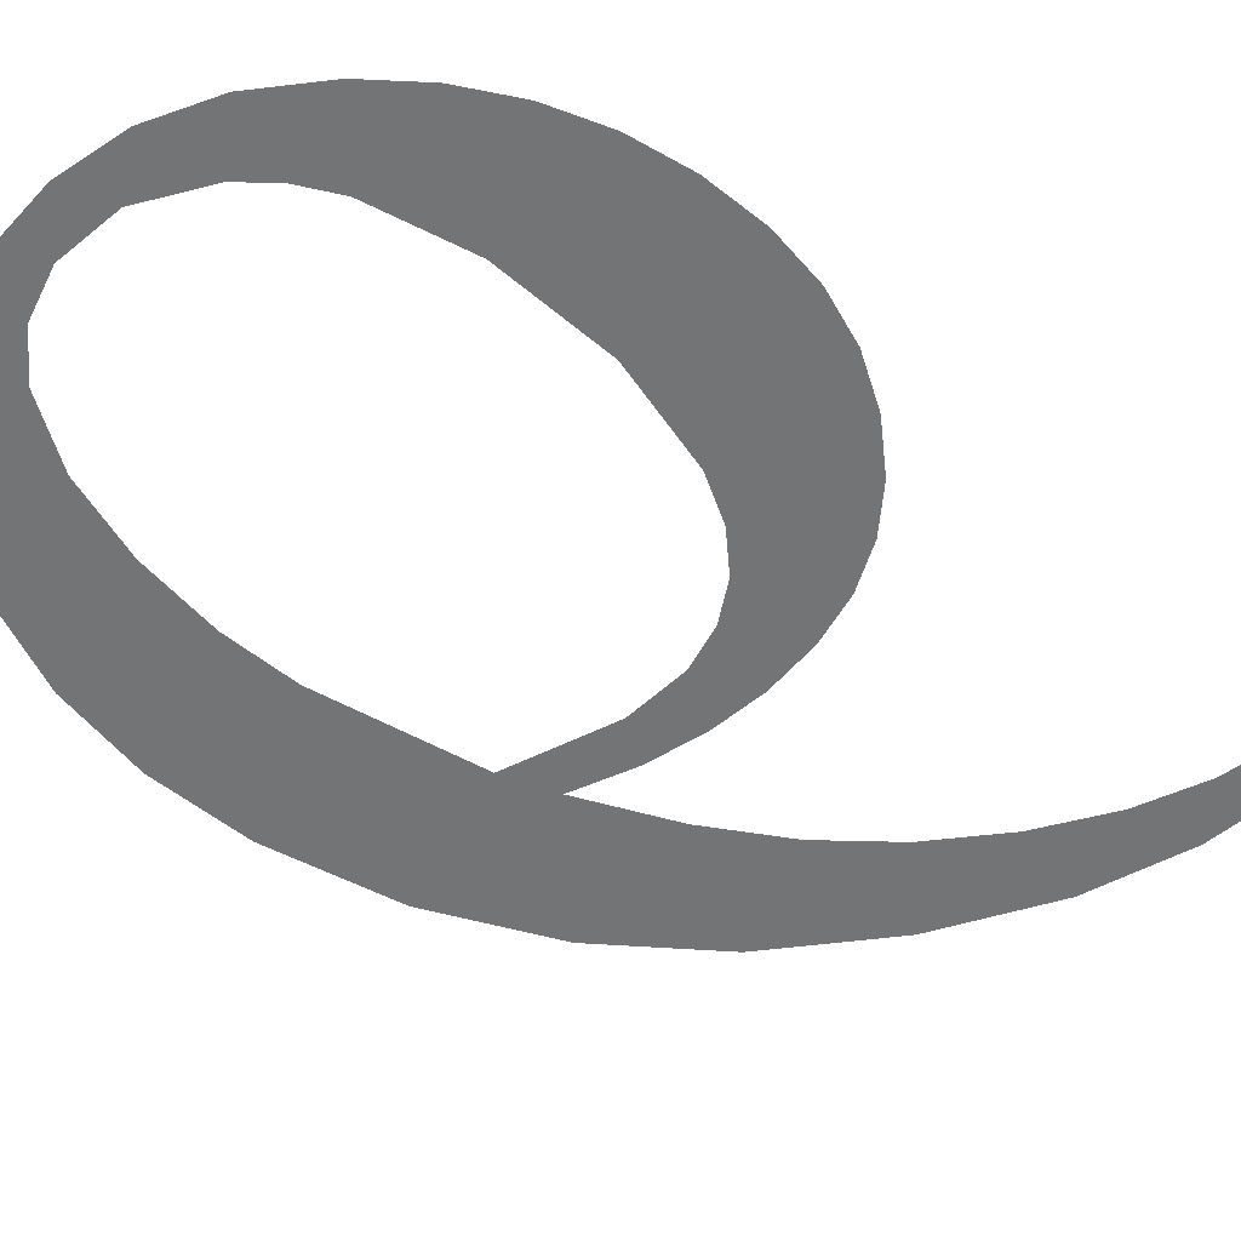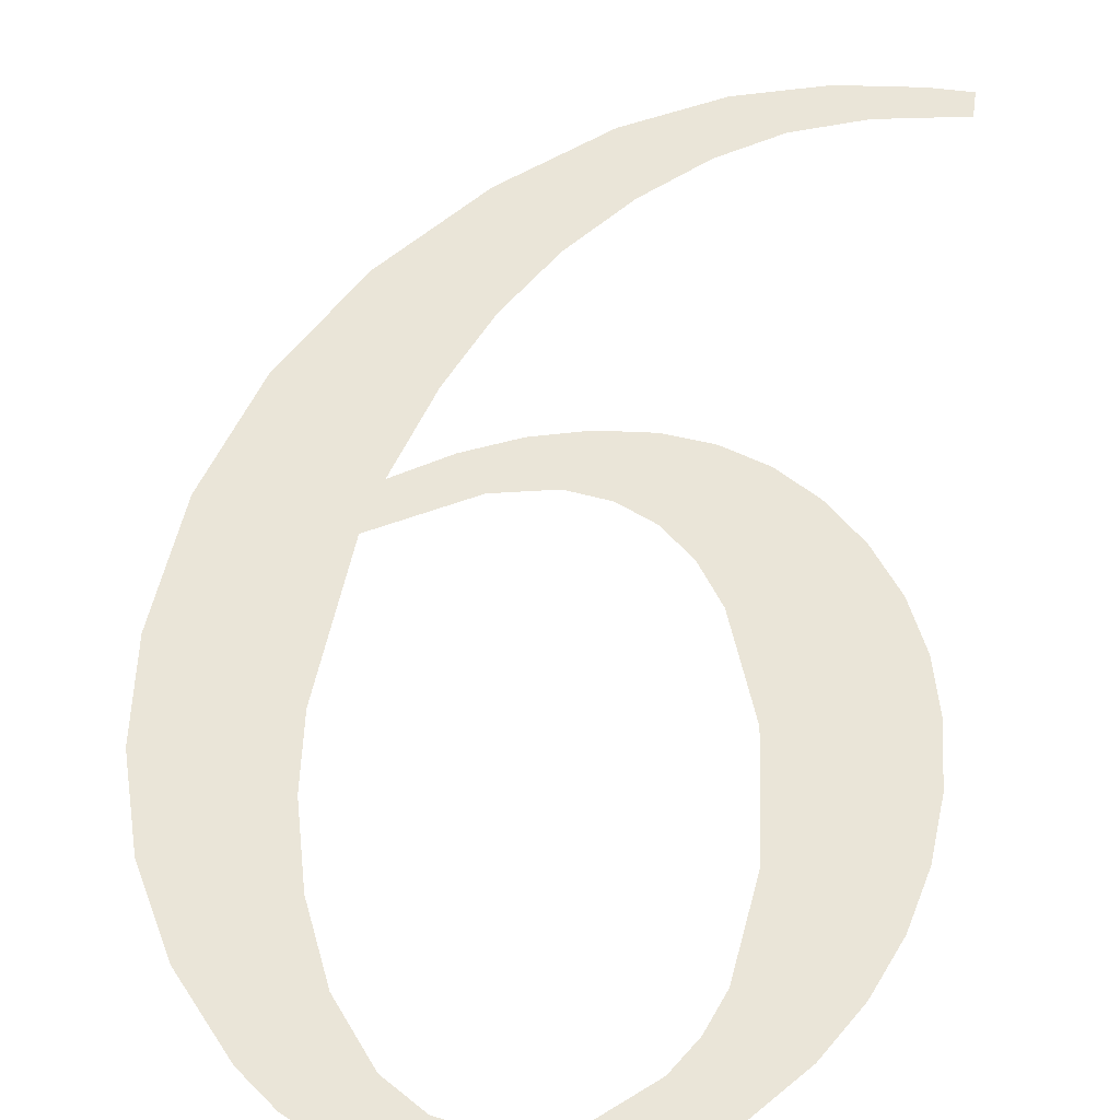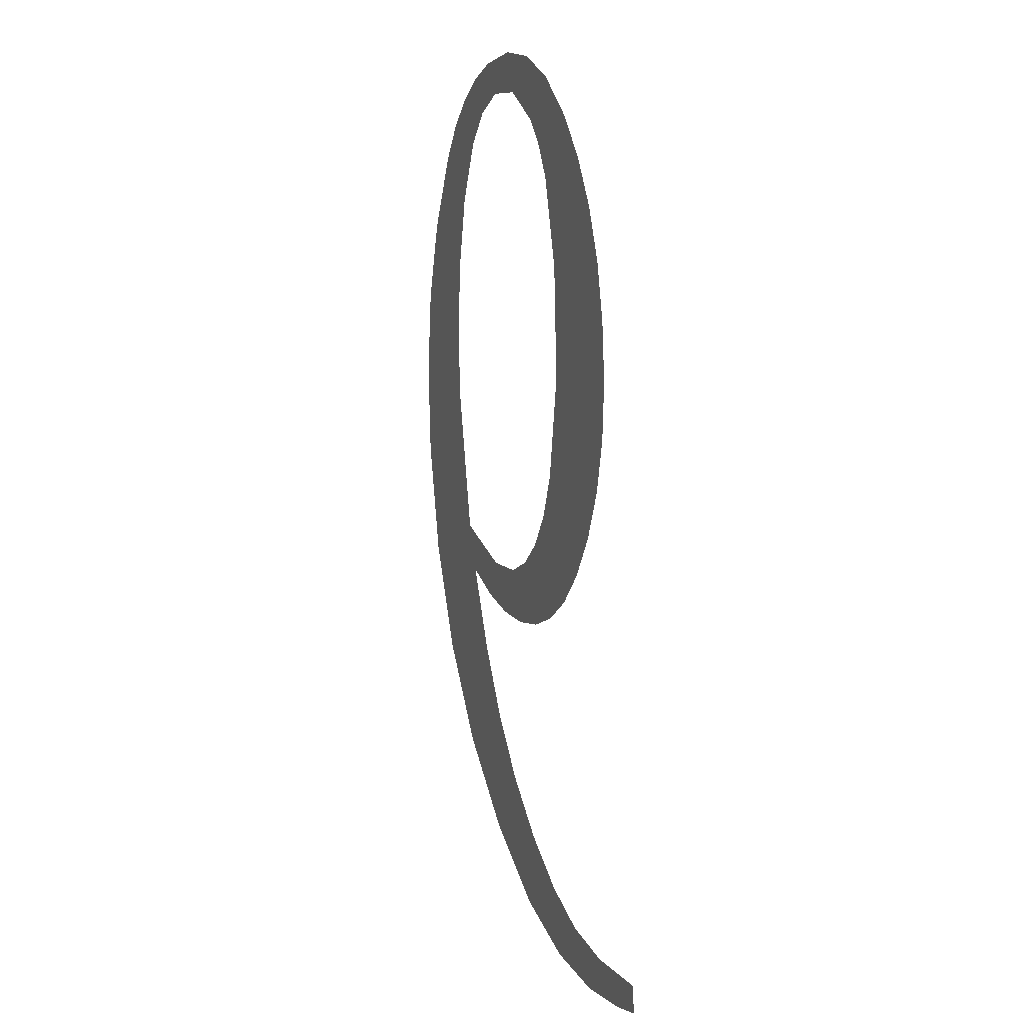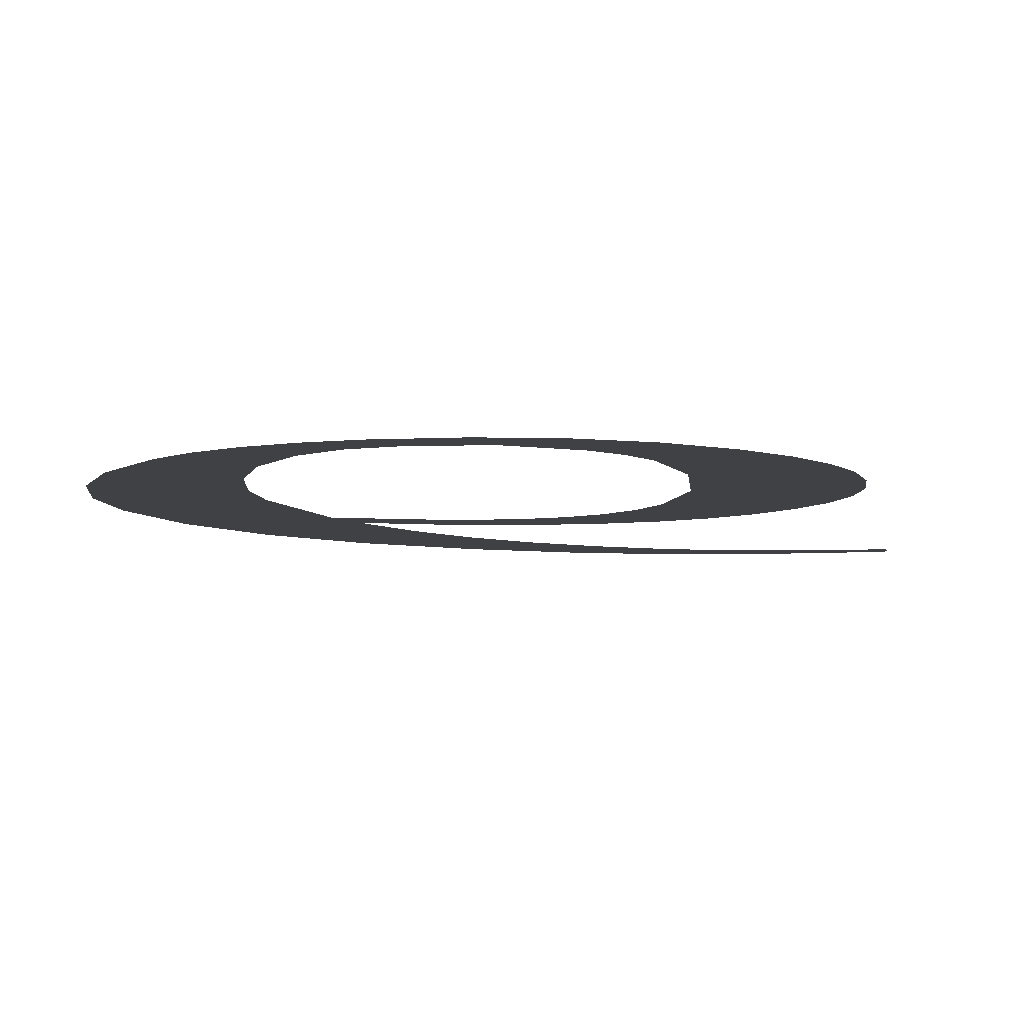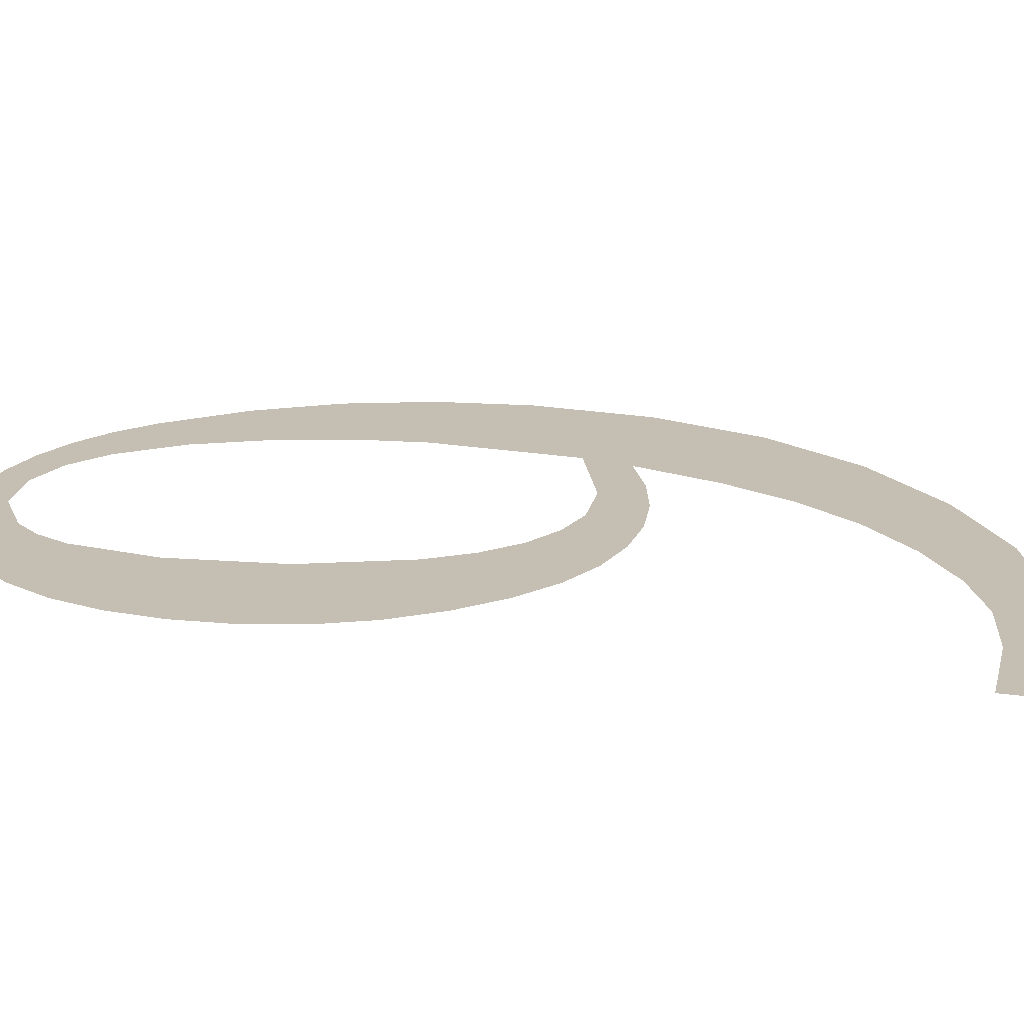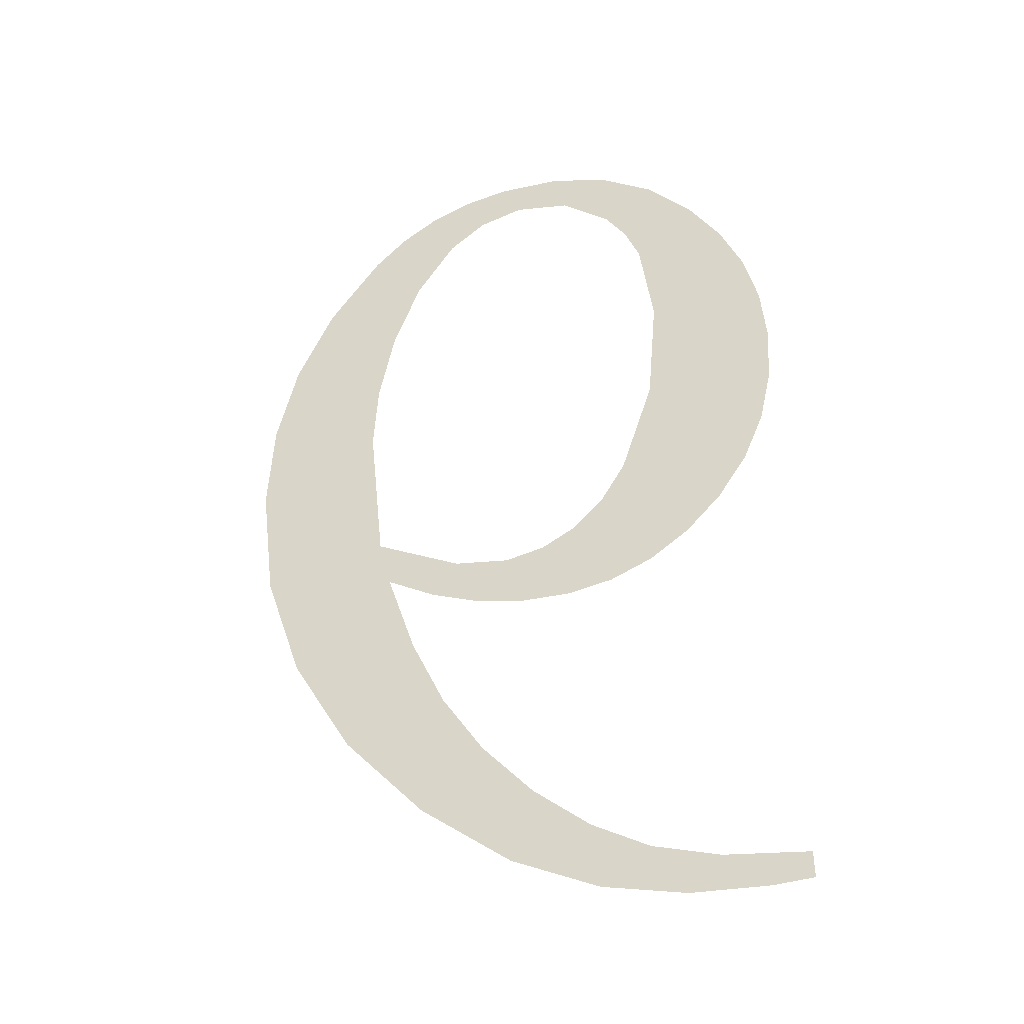
<metadata>
{"format":"obj","ext":"obj","renderer":"f3d","projection":"perspective","resolution":1024,"background":"white","views":[{"elev":-57.7,"azim":54.0,"up":"+Y"},{"elev":56.2,"azim":7.8,"up":"+Y"},{"elev":-5.0,"azim":71.8,"up":"+Z"},{"elev":-8.8,"azim":10.9,"up":"+Y"},{"elev":19.4,"azim":112.5,"up":"+Y"},{"elev":-40.3,"azim":20.8,"up":"+Z"}]}
</metadata>
<code>
o _6_1_1/_6_1/mesh114/mesh114-geometry#mesh114-geometry
v 0.7252 0.05701 0.04984
v 0.7256 0.05682 0.05327
v 0.7254 0.0567 0.05541
v 0.7263 0.05708 0.0485
v 0.7254 0.05648 0.05933
v 0.7258 0.05686 0.05255
v 0.7246 0.05653 0.05838
v 0.7255 0.05664 0.0564
v 0.7262 0.05693 0.0513
v 0.7269 0.05685 0.05259
v 0.7243 0.05692 0.05136
v 0.7259 0.05646 0.05972
v 0.7267 0.05699 0.05022
v 0.7265 0.05688 0.05212
v 0.724 0.05659 0.05731
v 0.7258 0.05658 0.05746
v 0.7276 0.05714 0.04745
v 0.7272 0.0569 0.05182
v 0.7237 0.05683 0.05302
v 0.7262 0.05653 0.05846
v 0.7273 0.05704 0.04929
v 0.7277 0.05686 0.05243
v 0.7237 0.05666 0.0561
v 0.7265 0.05644 0.06001
v 0.728 0.05708 0.04845
v 0.7279 0.05691 0.05164
v 0.7236 0.05673 0.05476
v 0.7268 0.05649 0.05922
v 0.7289 0.05717 0.04682
v 0.7283 0.05686 0.05251
v 0.7271 0.05643 0.06018
v 0.7288 0.05712 0.04775
v 0.7286 0.05691 0.05158
v 0.7274 0.05647 0.05957
v 0.7296 0.05715 0.04726
v 0.7288 0.05685 0.05274
v 0.7278 0.05643 0.06023
v 0.7301 0.05719 0.04649
v 0.7293 0.05691 0.05165
v 0.728 0.05646 0.05968
v 0.7306 0.05717 0.04694
v 0.7292 0.05683 0.05312
v 0.7287 0.05644 0.06013
v 0.7312 0.0572 0.04638
v 0.7296 0.05679 0.05366
v 0.7289 0.05647 0.05948
v 0.7317 0.05718 0.04675
v 0.7299 0.0569 0.05185
v 0.7296 0.05645 0.05982
v 0.7317 0.0572 0.04638
v 0.7301 0.05672 0.055
v 0.7296 0.0565 0.05888
v 0.7305 0.05688 0.0522
v 0.7303 0.05648 0.05929
v 0.7302 0.05663 0.05657
v 0.7299 0.05653 0.05843
v 0.7301 0.05656 0.0579
v 0.731 0.05652 0.05856
v 0.731 0.05685 0.05268
v 0.7314 0.05656 0.05785
v 0.7314 0.05682 0.05327
v 0.7317 0.0566 0.05711
v 0.7318 0.05678 0.05394
v 0.7319 0.05665 0.05633
v 0.7319 0.05674 0.05468
v 0.732 0.05669 0.05551
f 1 2 3
f 2 1 4
f 3 2 1
f 4 1 2
f 5 1 3
f 3 1 5
f 2 4 6
f 6 4 2
f 7 1 5
f 5 1 7
f 5 3 8
f 8 3 5
f 6 4 9
f 9 4 6
f 6 10 2
f 2 10 6
f 7 11 1
f 1 11 7
f 5 8 12
f 12 8 5
f 9 4 13
f 13 4 9
f 10 6 14
f 14 6 10
f 15 11 7
f 7 11 15
f 12 8 16
f 16 8 12
f 13 4 17
f 17 4 13
f 10 14 18
f 18 14 10
f 15 19 11
f 11 19 15
f 12 16 20
f 20 16 12
f 13 17 21
f 21 17 13
f 10 18 22
f 22 18 10
f 23 19 15
f 15 19 23
f 12 20 24
f 24 20 12
f 21 17 25
f 25 17 21
f 22 18 26
f 26 18 22
f 19 23 27
f 27 23 19
f 24 20 28
f 28 20 24
f 25 17 29
f 29 17 25
f 22 26 30
f 30 26 22
f 24 28 31
f 31 28 24
f 25 29 32
f 32 29 25
f 30 26 33
f 33 26 30
f 31 28 34
f 34 28 31
f 32 29 35
f 35 29 32
f 30 33 36
f 36 33 30
f 31 34 37
f 37 34 31
f 35 29 38
f 38 29 35
f 36 33 39
f 39 33 36
f 37 34 40
f 40 34 37
f 35 38 41
f 41 38 35
f 36 39 42
f 42 39 36
f 37 40 43
f 43 40 37
f 41 38 44
f 44 38 41
f 42 39 45
f 45 39 42
f 43 40 46
f 46 40 43
f 41 44 47
f 47 44 41
f 45 39 48
f 48 39 45
f 43 46 49
f 49 46 43
f 47 44 50
f 50 44 47
f 45 48 51
f 51 48 45
f 49 46 52
f 52 46 49
f 51 48 53
f 53 48 51
f 49 52 54
f 54 52 49
f 51 53 55
f 55 53 51
f 54 52 56
f 56 52 54
f 55 53 54
f 54 53 55
f 54 56 57
f 57 56 54
f 54 53 58
f 58 53 54
f 54 57 55
f 55 57 54
f 58 53 59
f 59 53 58
f 58 59 60
f 60 59 58
f 60 59 61
f 61 59 60
f 60 61 62
f 62 61 60
f 62 61 63
f 63 61 62
f 62 63 64
f 64 63 62
f 64 63 65
f 65 63 64
f 64 65 66
f 66 65 64

</code>
